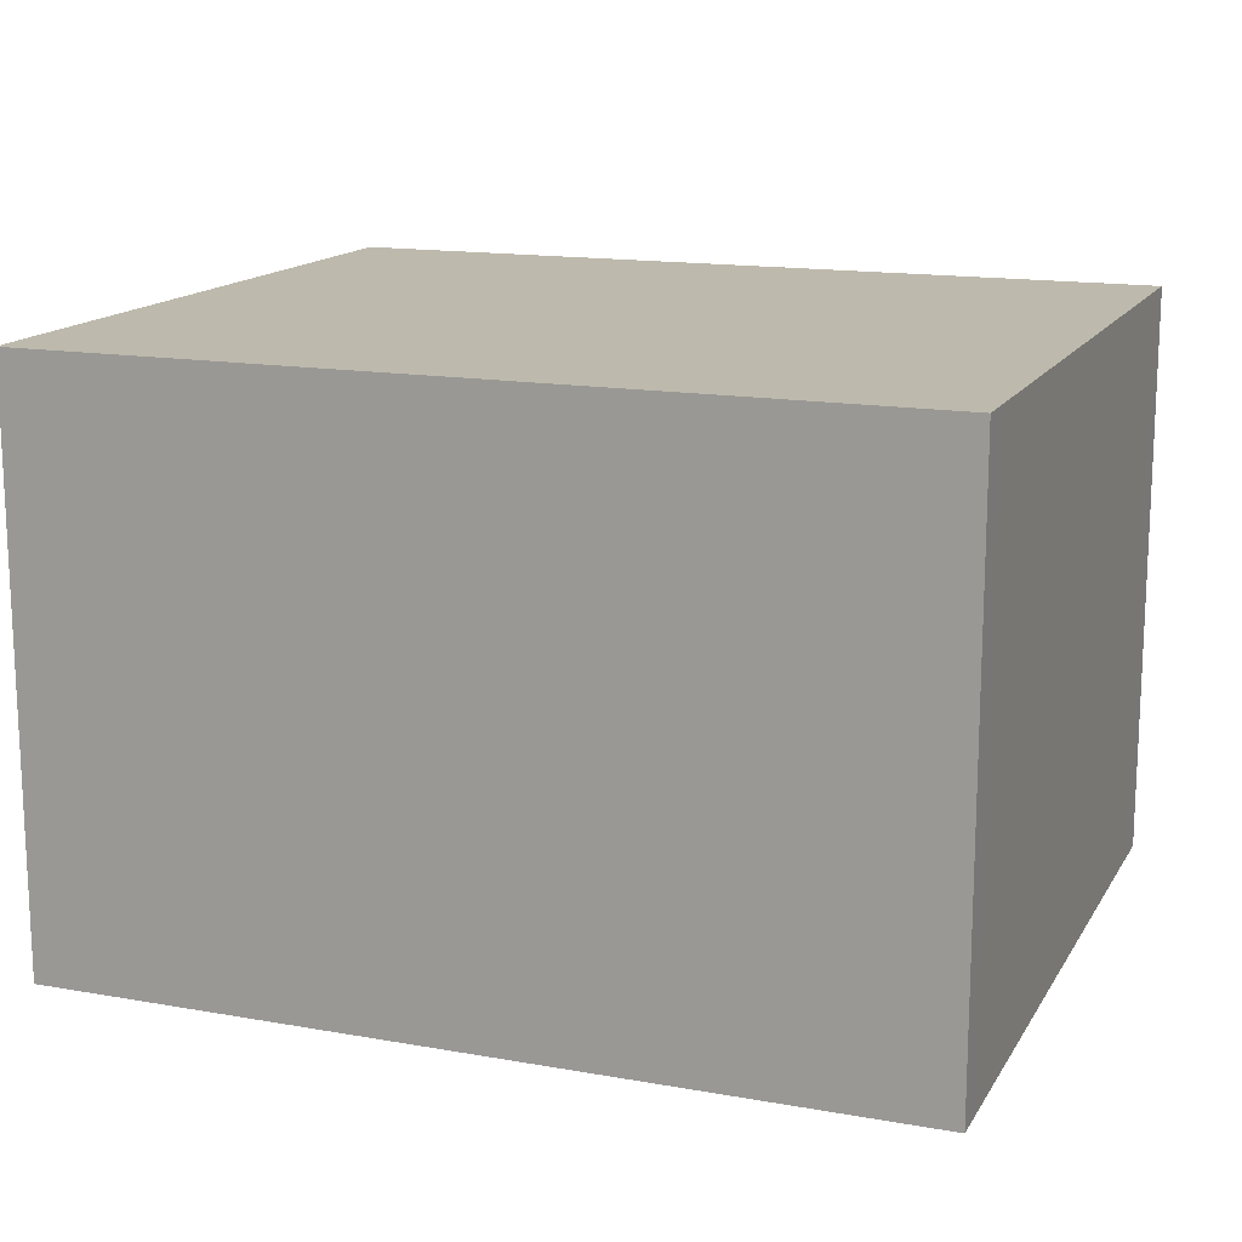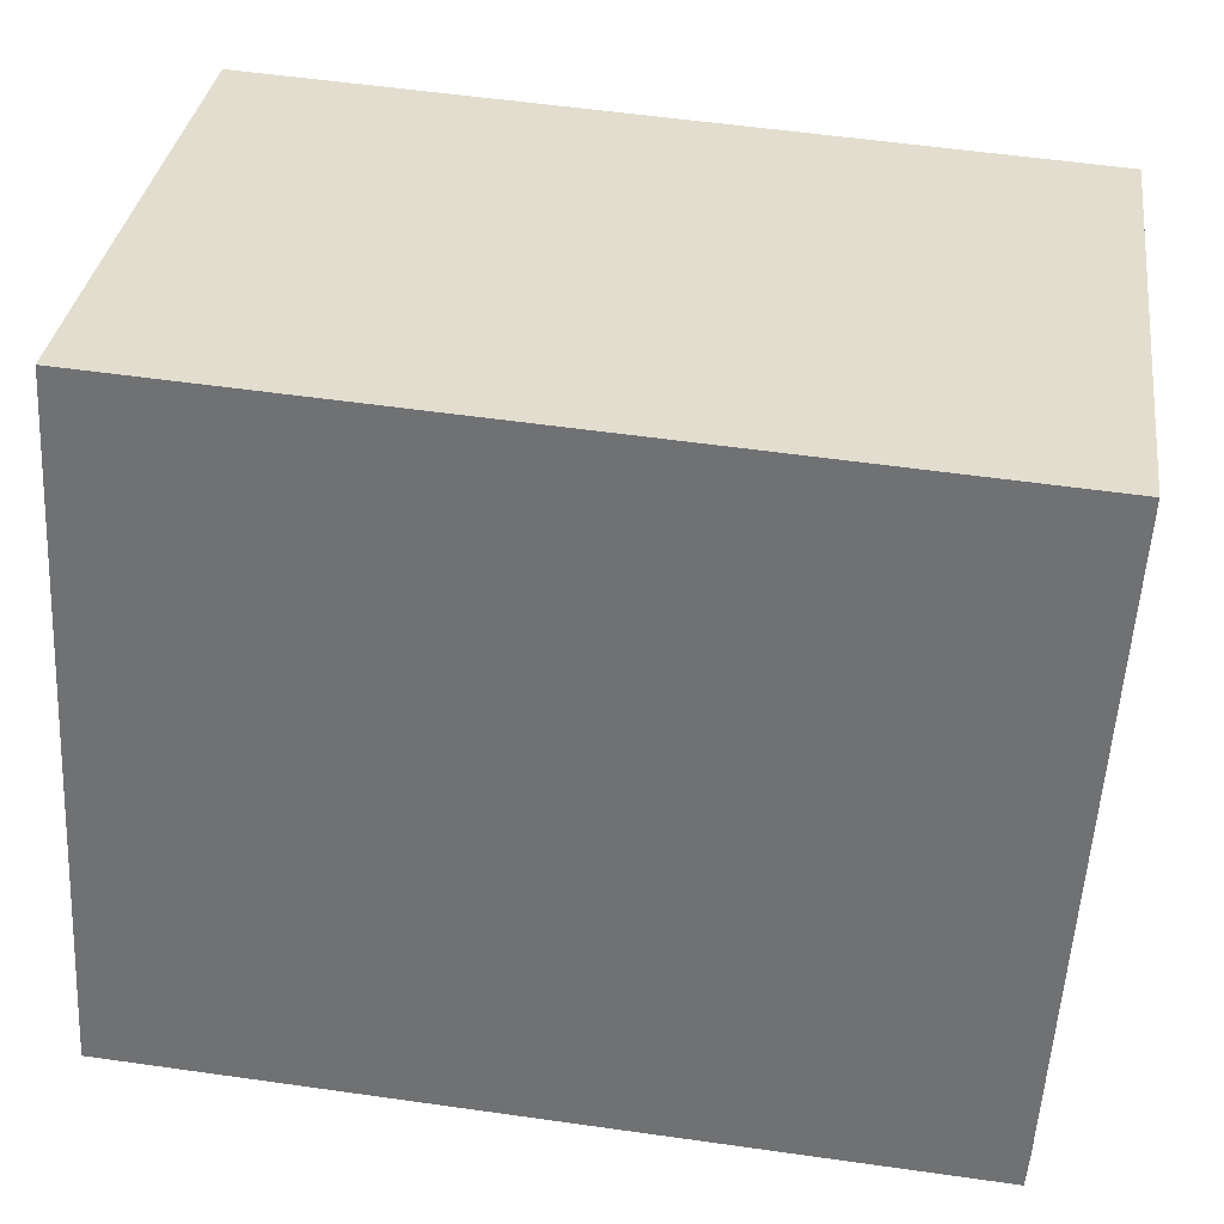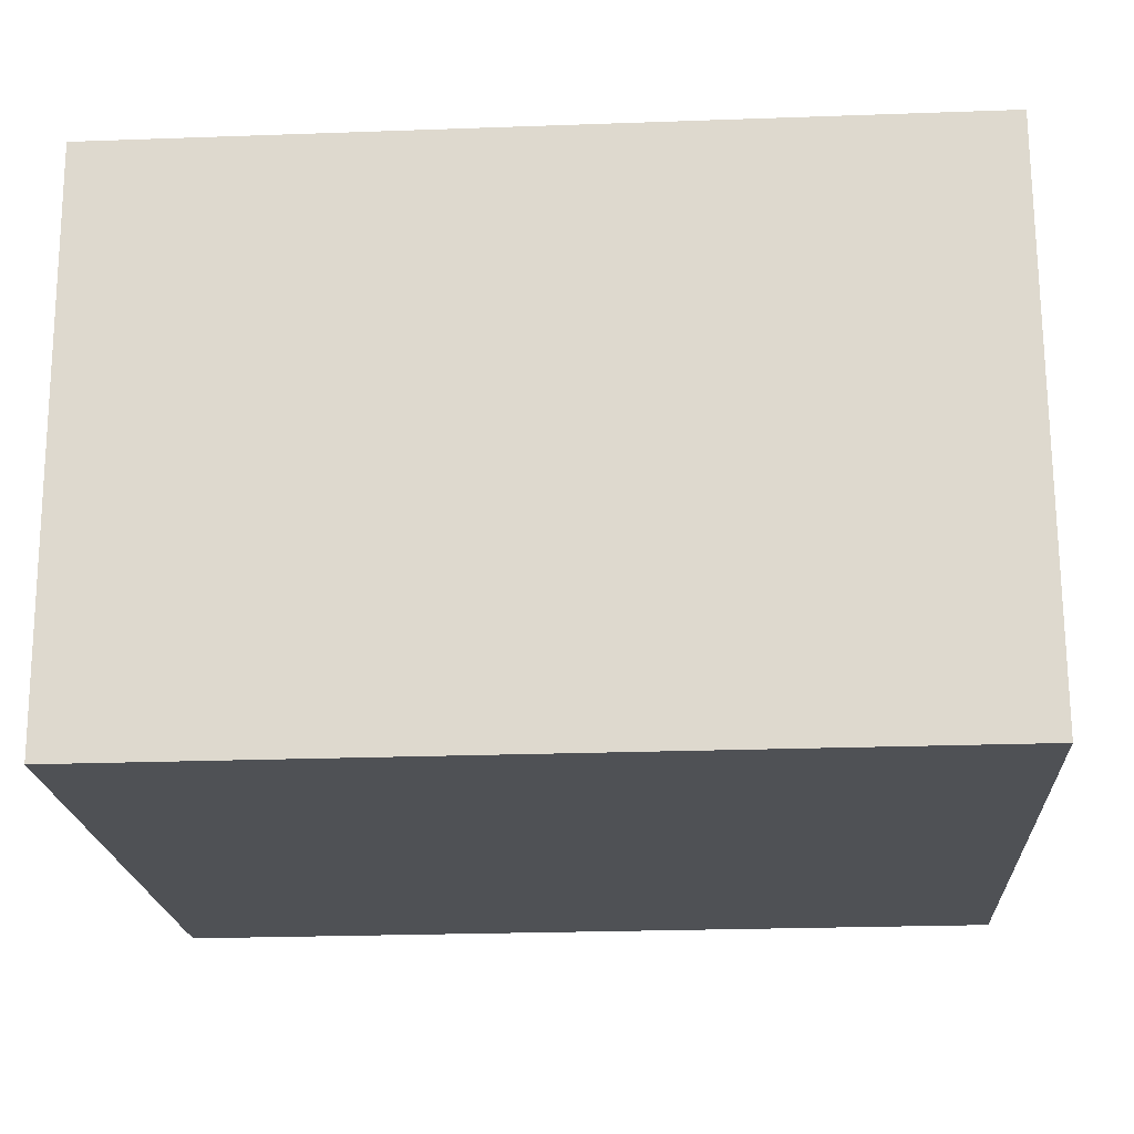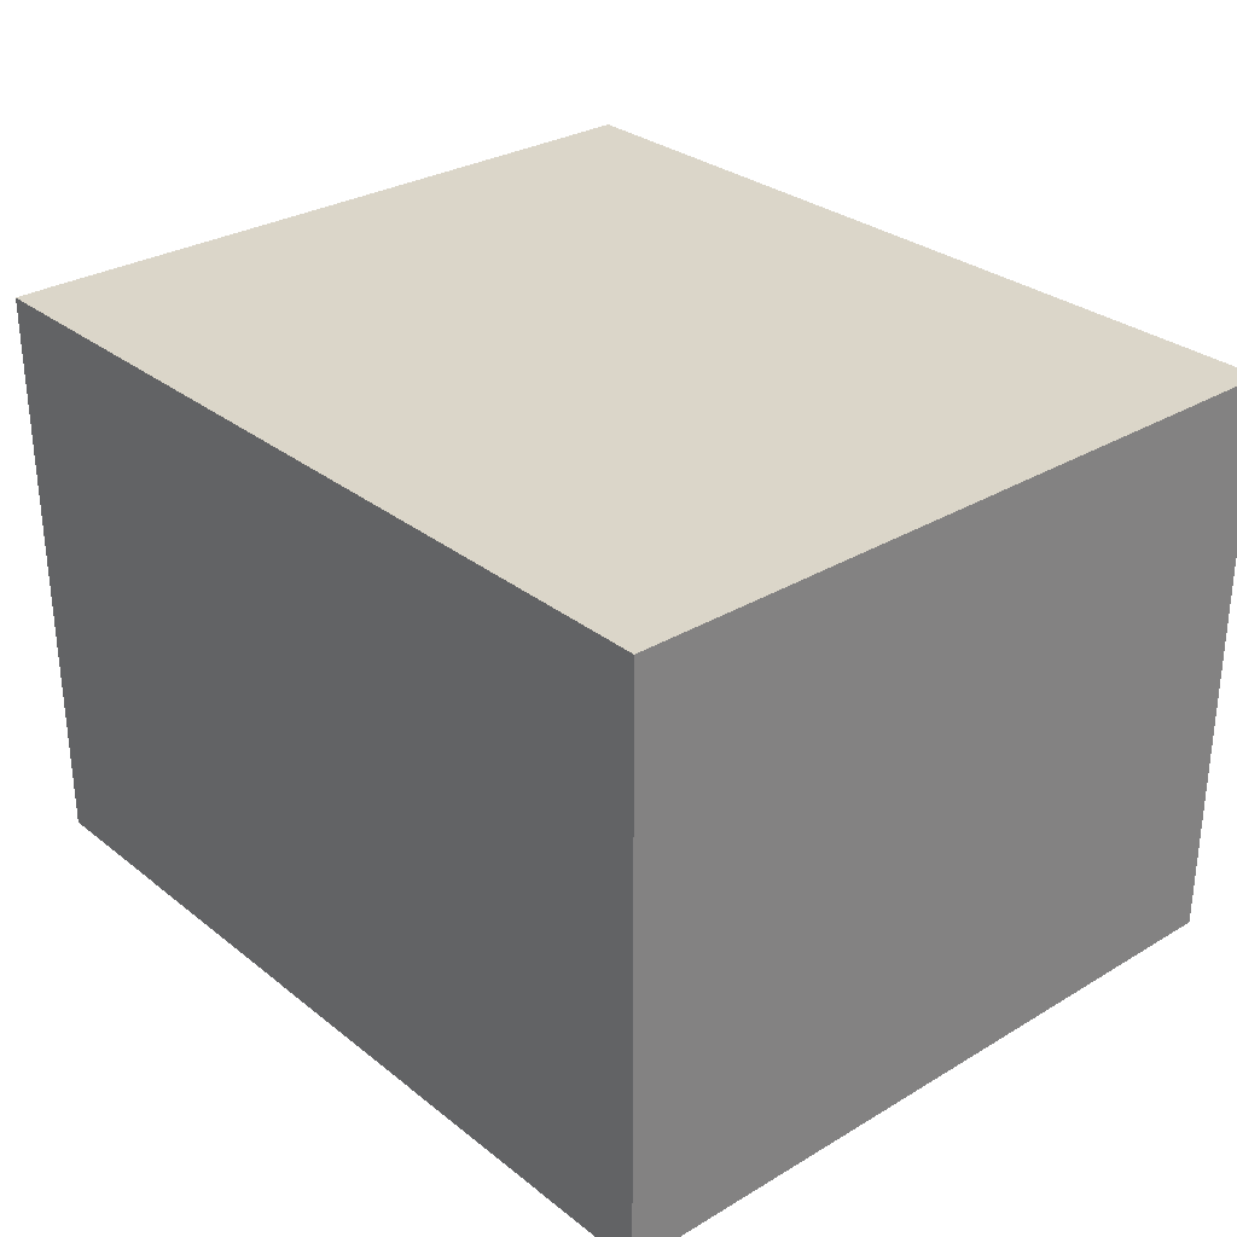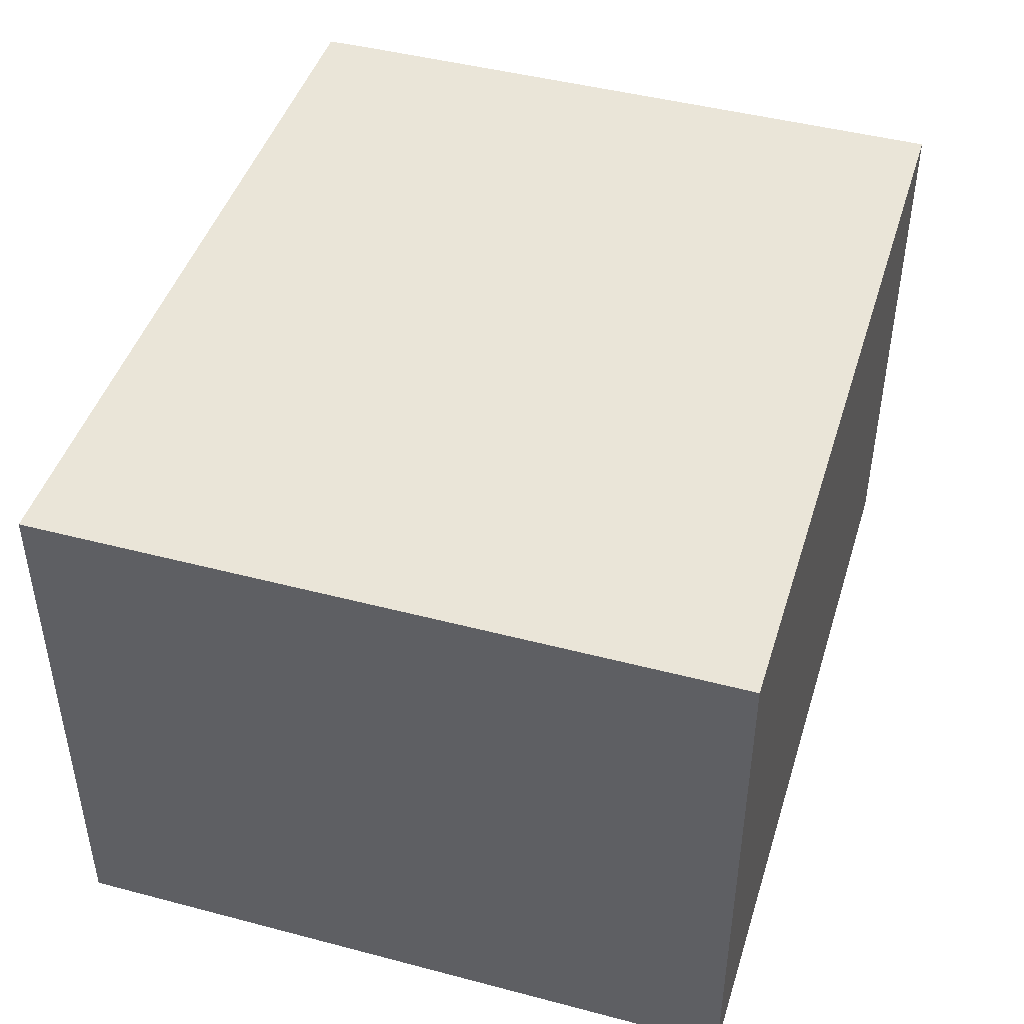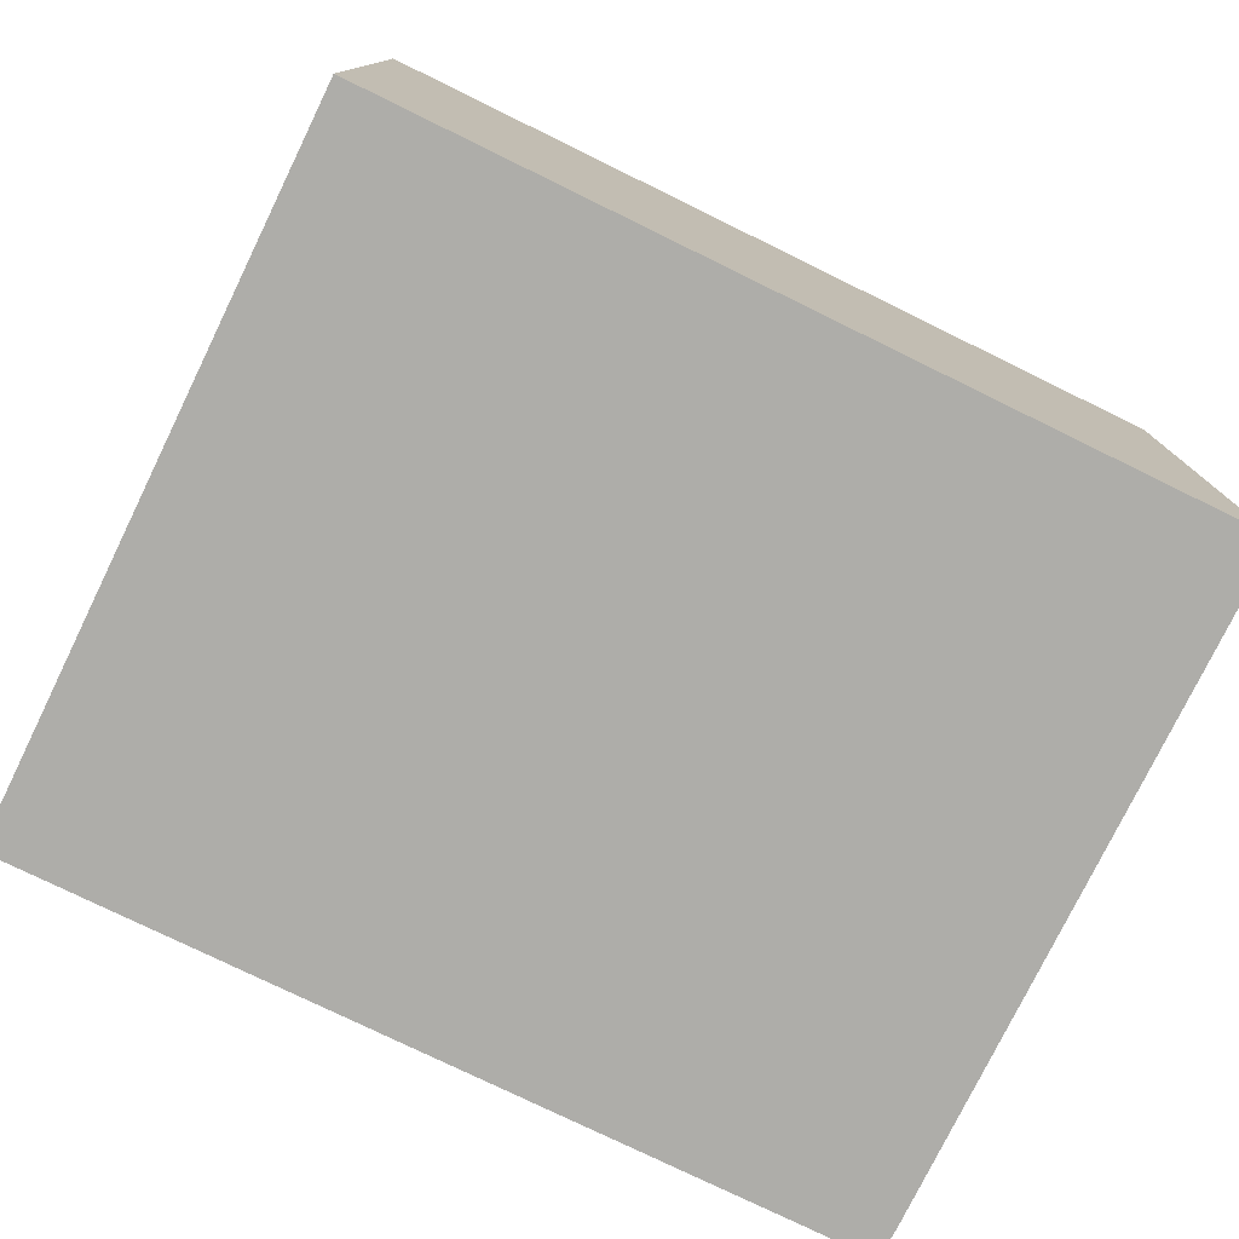
<metadata>
{"format":"obj","ext":"obj","renderer":"f3d","projection":"perspective","resolution":1024,"background":"white","views":[{"elev":15.0,"azim":-155.8,"up":"+Y"},{"elev":33.8,"azim":7.6,"up":"+Z"},{"elev":70.4,"azim":179.7,"up":"+Z"},{"elev":29.7,"azim":-127.8,"up":"+Y"},{"elev":45.1,"azim":-69.7,"up":"+Y"},{"elev":-77.1,"azim":-22.7,"up":"+Y"}]}
</metadata>
<code>
v  0.6457 8.91 11.05
v  0.6111 -6.399e-16 10.45
v  0.6455 -6.765e-16 11.05
v  0.6113 8.91 10.45
v  13.81 -6.294e-16 10.28
v  13.81 8.91 10.28
v  13.78 -5.927e-16 9.68
v  13.78 8.91 9.68
v  13.22 1.057e-17 -0.1726
v  13.22 8.91 -0.1729
v  13.17 4.718e-17 -0.7704
v  13.17 8.91 -0.7707
v  0.0001895 8.91 -0.0002817
v  0 0 0
v  0.03458 8.91 0.5982
v  0.03439 -3.664e-17 0.5984
g defaultobject
f 1 2 3
f 2 1 4
f 5 1 3
f 1 5 6
f 7 6 5
f 6 7 8
f 9 8 7
f 8 9 10
f 11 10 9
f 10 11 12
f 13 11 14
f 11 13 12
f 15 14 16
f 14 15 13
f 4 16 2
f 16 4 15
f 2 5 3
f 5 2 7
f 7 2 16
f 7 16 9
f 9 16 14
f 9 14 11
f 6 4 1
f 4 13 15
f 13 4 12
f 12 4 8
f 8 4 6
f 12 8 10

</code>
